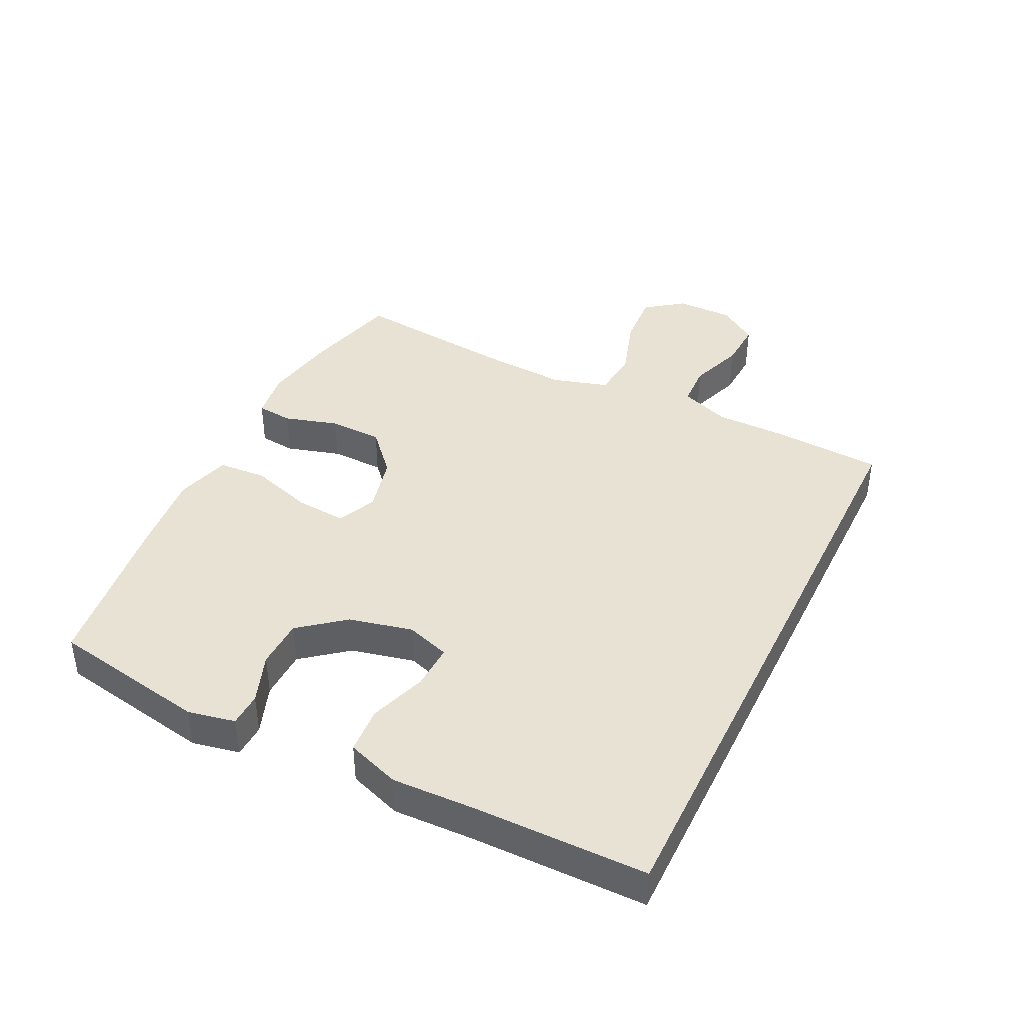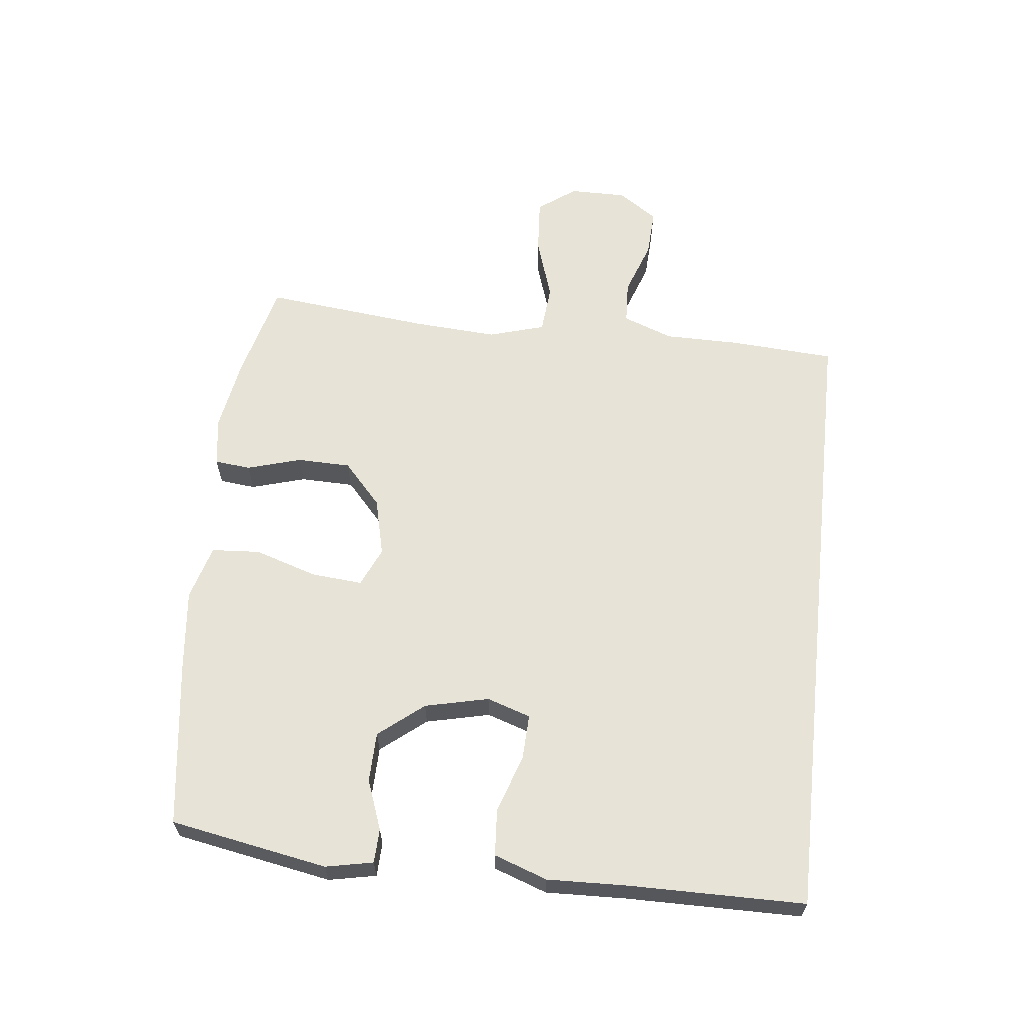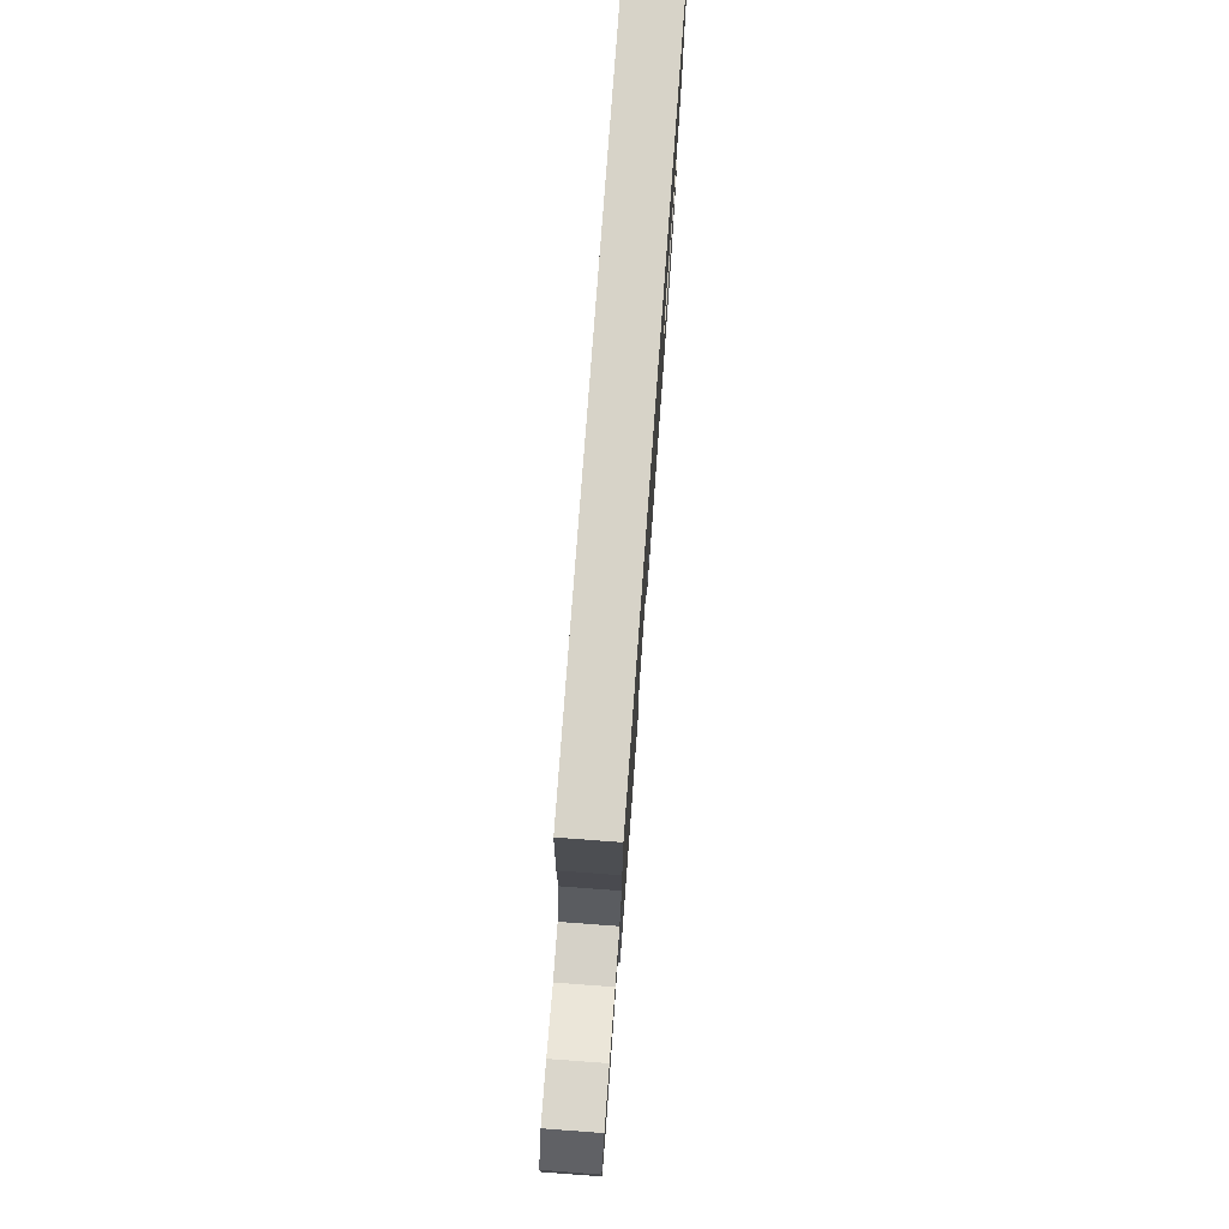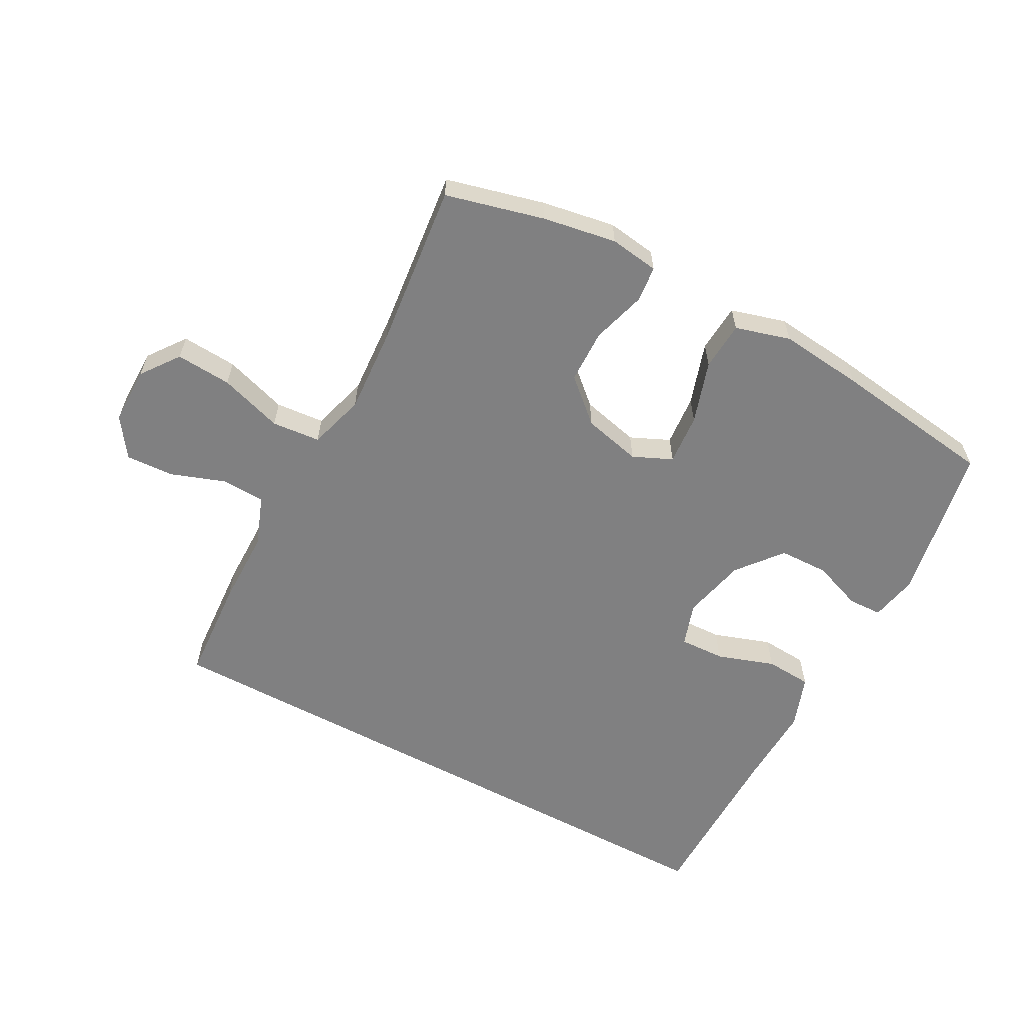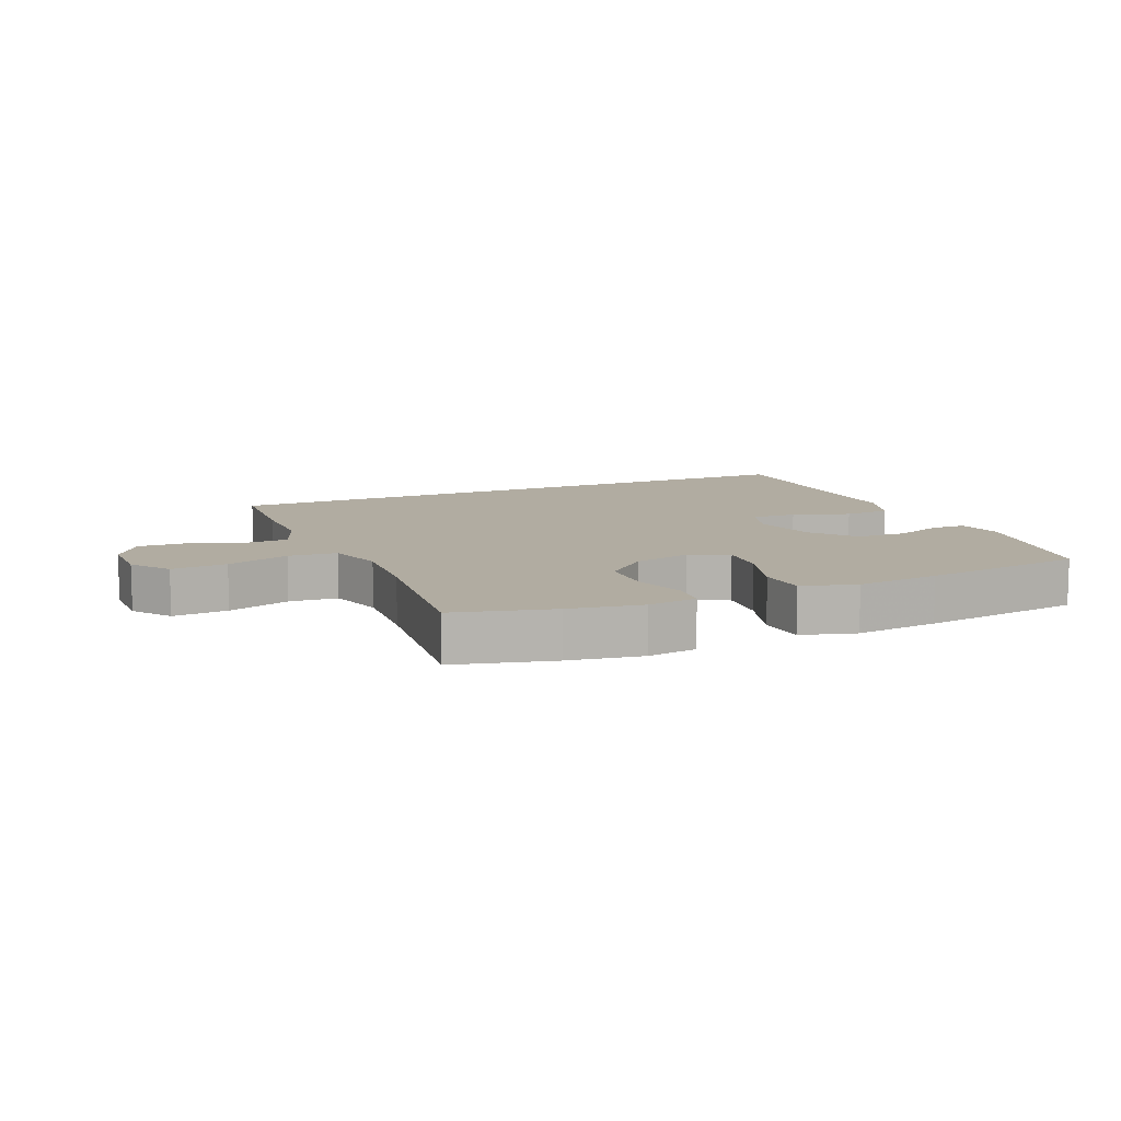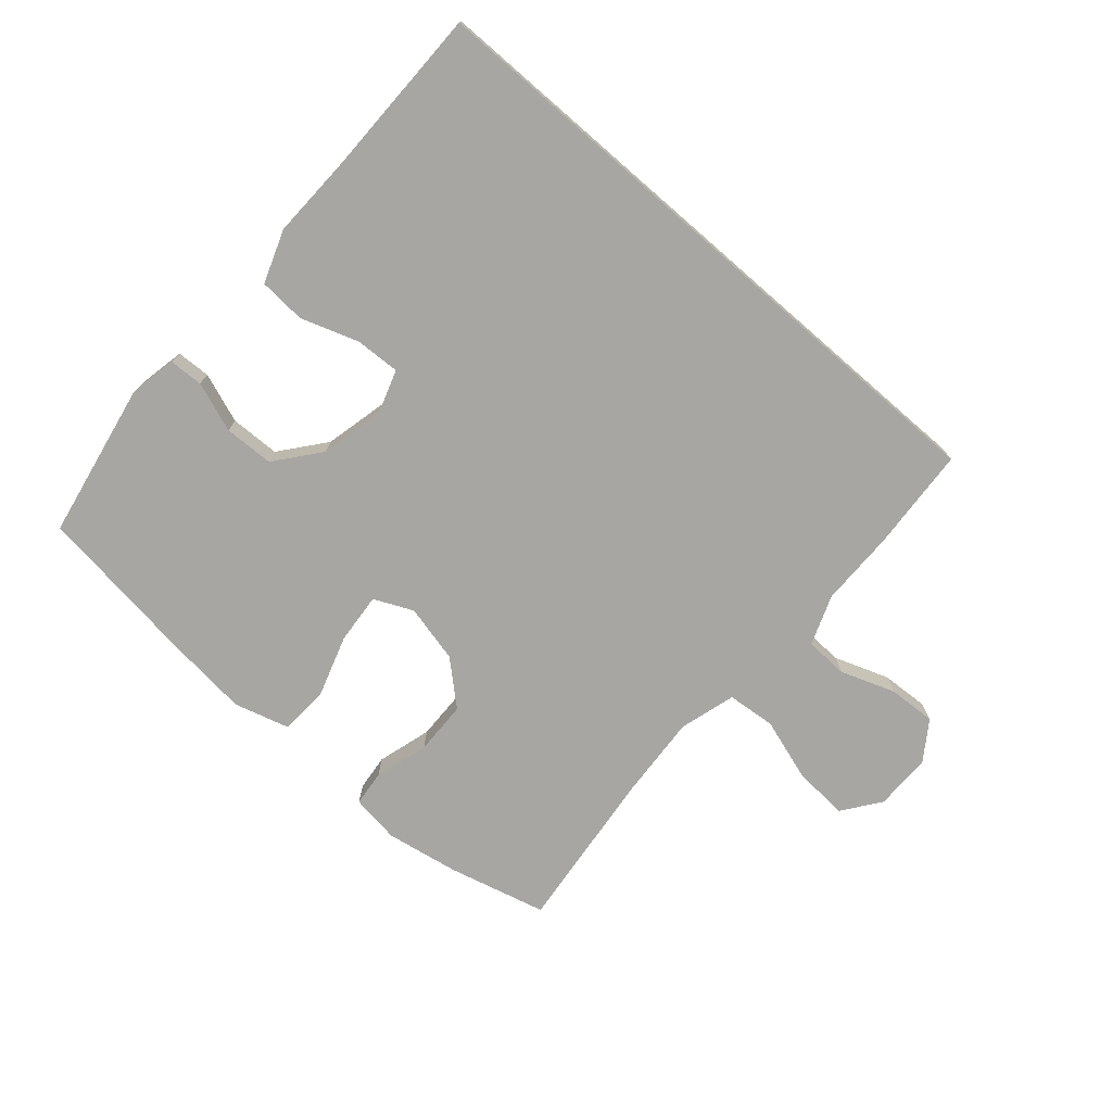
<metadata>
{"format":"obj","ext":"obj","renderer":"f3d","projection":"perspective","resolution":1024,"background":"white","views":[{"elev":40.7,"azim":-64.0,"up":"+Y"},{"elev":62.3,"azim":-83.8,"up":"+Y"},{"elev":76.9,"azim":94.2,"up":"+Z"},{"elev":-60.1,"azim":151.5,"up":"+Y"},{"elev":10.2,"azim":156.5,"up":"+Y"},{"elev":-74.2,"azim":-41.0,"up":"+Y"}]}
</metadata>
<code>
v -0.5 0.07 -0.5
v -0.546 0.07 -0.251
v -0.531 0.07 -0.176
v -0.477 0.07 -0.174
v -0.398 0.07 -0.203
v -0.319 0.07 -0.201
v -0.262 0.07 -0.13
v -0.239 0.07 -0.029
v -0.262 0.07 0.04
v -0.334 0.07 0.037
v -0.425 0.07 0.006
v -0.499 0.07 0.011
v -0.529 0.07 0.095
v -0.525 0.07 0.224
v -0.524 0.07 0.5
v 0.481 0.07 0.5
v 0.492 0.07 0.335
v 0.493 0.07 0.214
v 0.523 0.07 0.135
v 0.591 0.07 0.132
v 0.678 0.07 0.163
v 0.754 0.07 0.167
v 0.797 0.07 0.105
v 0.797 0.07 0.014
v 0.753 0.07 -0.046
v 0.665 0.07 -0.04
v 0.565 0.07 -0.008
v 0.488 0.07 -0.015
v 0.462 0.07 -0.104
v 0.471 0.07 -0.238
v 0.5 0.07 -0.5
v 0.344 0.07 -0.54
v 0.228 0.07 -0.56
v 0.15 0.07 -0.549
v 0.144 0.07 -0.492
v 0.169 0.07 -0.406
v 0.167 0.07 -0.321
v 0.1 0.07 -0.261
v 0.008 0.07 -0.239
v -0.054 0.07 -0.267
v -0.047 0.07 -0.348
v -0.015 0.07 -0.447
v -0.02 0.07 -0.524
v -0.107 0.07 -0.549
v -0.24 0.07 -0.535
v -0.5 0 -0.5
v -0.546 0 -0.251
v -0.531 0 -0.176
v -0.477 0 -0.174
v -0.398 0 -0.203
v -0.319 0 -0.201
v -0.262 0 -0.13
v -0.239 0 -0.029
v -0.262 0 0.04
v -0.334 0 0.037
v -0.425 0 0.006
v -0.499 0 0.011
v -0.529 0 0.095
v -0.525 0 0.224
v -0.524 0 0.5
v 0.481 0 0.5
v 0.492 0 0.335
v 0.493 0 0.214
v 0.523 0 0.135
v 0.591 0 0.132
v 0.678 0 0.163
v 0.754 0 0.167
v 0.797 0 0.105
v 0.797 0 0.014
v 0.753 0 -0.046
v 0.665 0 -0.04
v 0.565 0 -0.008
v 0.488 0 -0.015
v 0.462 0 -0.104
v 0.471 0 -0.238
v 0.5 0 -0.5
v 0.344 0 -0.54
v 0.228 0 -0.56
v 0.15 0 -0.549
v 0.144 0 -0.492
v 0.169 0 -0.406
v 0.167 0 -0.321
v 0.1 0 -0.261
v 0.008 0 -0.239
v -0.054 0 -0.267
v -0.047 0 -0.348
v -0.015 0 -0.447
v -0.02 0 -0.524
v -0.107 0 -0.549
v -0.24 0 -0.535
f 41 42 43 44
f 40 41 44 45
f 33 34 35 36
f 33 36 37
f 30 31 32 33
f 29 30 33 37
f 28 29 37 38
f 24 25 26 27
f 24 27 28
f 23 24 28
f 20 21 22 23
f 19 20 23 28
f 18 19 28 38
f 14 15 16 17
f 10 11 12 13
f 9 10 13 14
f 2 3 4 5
f 2 5 6
f 40 45 1 2
f 39 40 2 6
f 17 18 38 39
f 17 39 6 7
f 9 14 17
f 8 9 17
f 7 8 17
f 89 88 87 86
f 90 89 86 85
f 81 80 79 78
f 82 81 78
f 78 77 76 75
f 82 78 75 74
f 83 82 74 73
f 72 71 70 69
f 73 72 69
f 73 69 68
f 68 67 66 65
f 73 68 65 64
f 83 73 64 63
f 62 61 60 59
f 58 57 56 55
f 59 58 55 54
f 50 49 48 47
f 51 50 47
f 47 46 90 85
f 51 47 85 84
f 84 83 63 62
f 52 51 84 62
f 62 59 54
f 62 54 53
f 62 53 52
f 1 46 47 2
f 2 47 48 3
f 3 48 49 4
f 4 49 50 5
f 5 50 51 6
f 6 51 52 7
f 7 52 53 8
f 8 53 54 9
f 9 54 55 10
f 10 55 56 11
f 11 56 57 12
f 12 57 58 13
f 13 58 59 14
f 14 59 60 15
f 15 60 61 16
f 16 61 62 17
f 17 62 63 18
f 18 63 64 19
f 19 64 65 20
f 20 65 66 21
f 21 66 67 22
f 22 67 68 23
f 23 68 69 24
f 24 69 70 25
f 25 70 71 26
f 26 71 72 27
f 27 72 73 28
f 28 73 74 29
f 29 74 75 30
f 30 75 76 31
f 31 76 77 32
f 32 77 78 33
f 33 78 79 34
f 34 79 80 35
f 35 80 81 36
f 36 81 82 37
f 37 82 83 38
f 38 83 84 39
f 39 84 85 40
f 40 85 86 41
f 41 86 87 42
f 42 87 88 43
f 43 88 89 44
f 44 89 90 45
f 45 90 46 1

</code>
